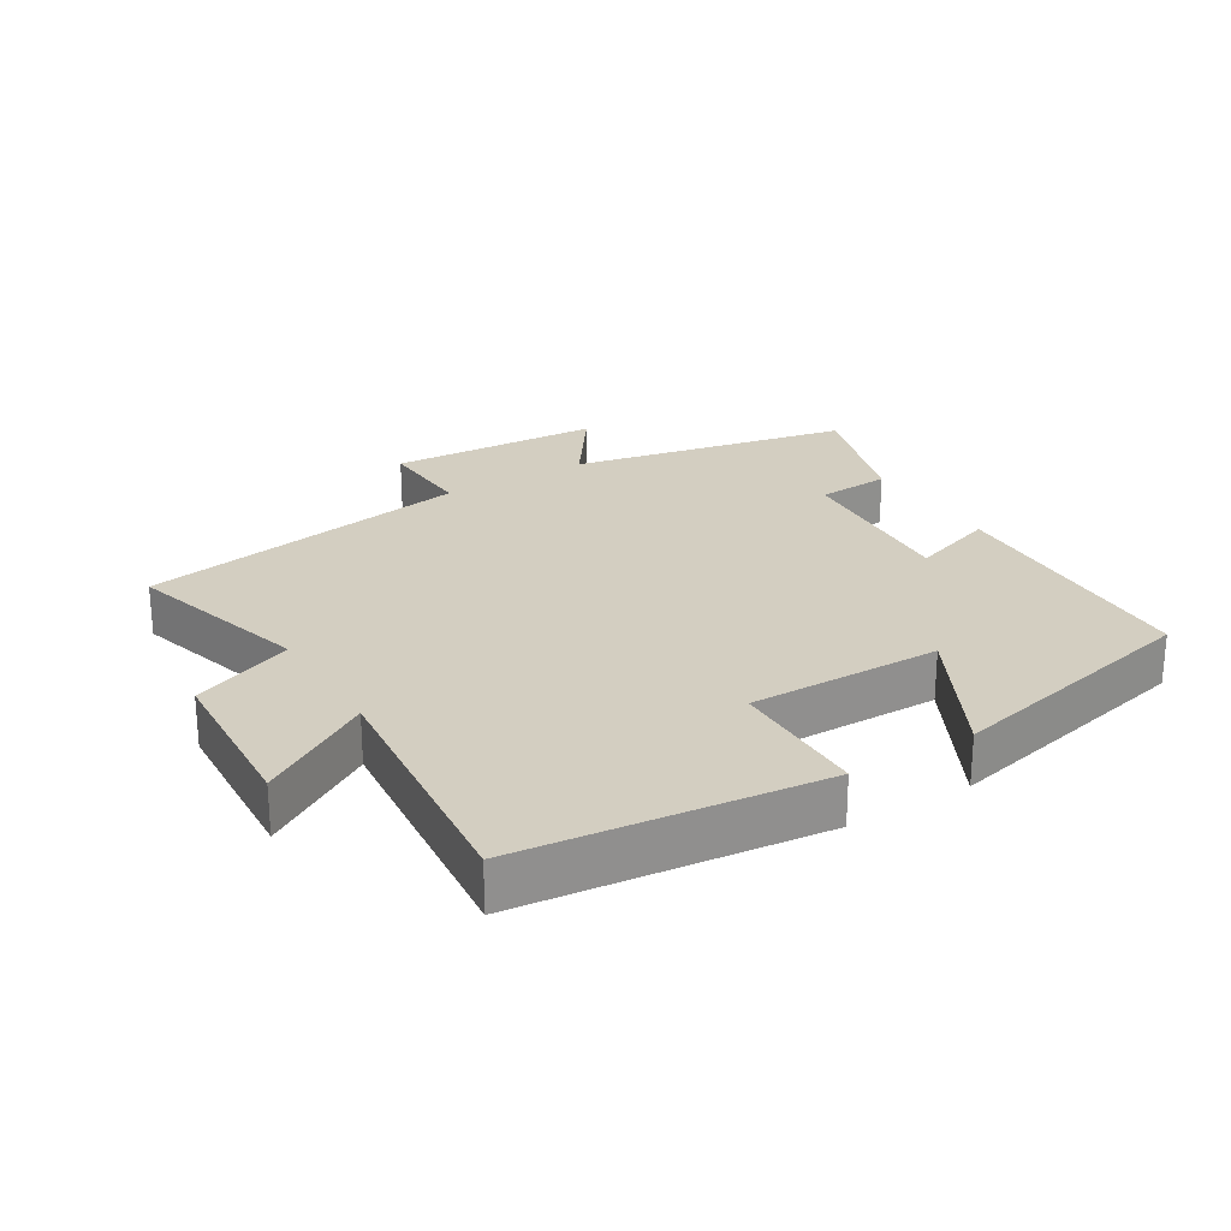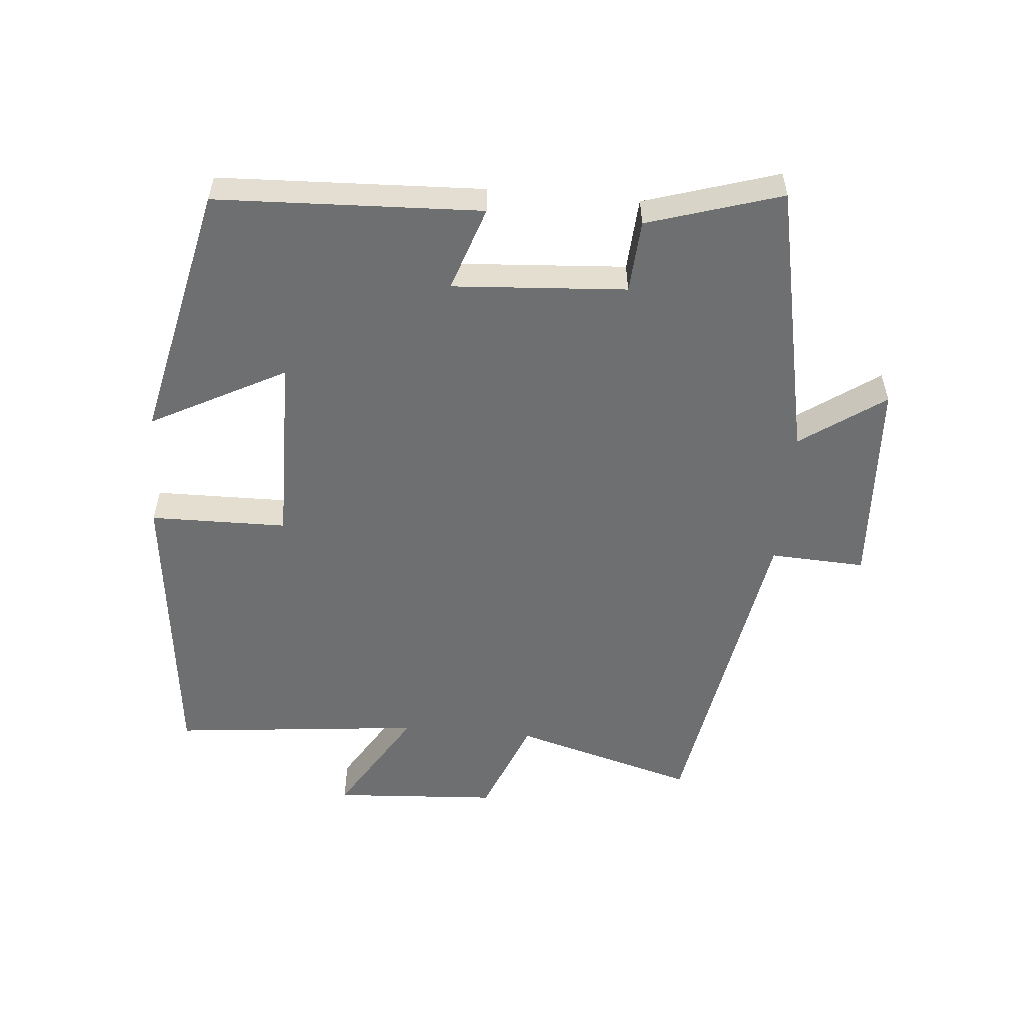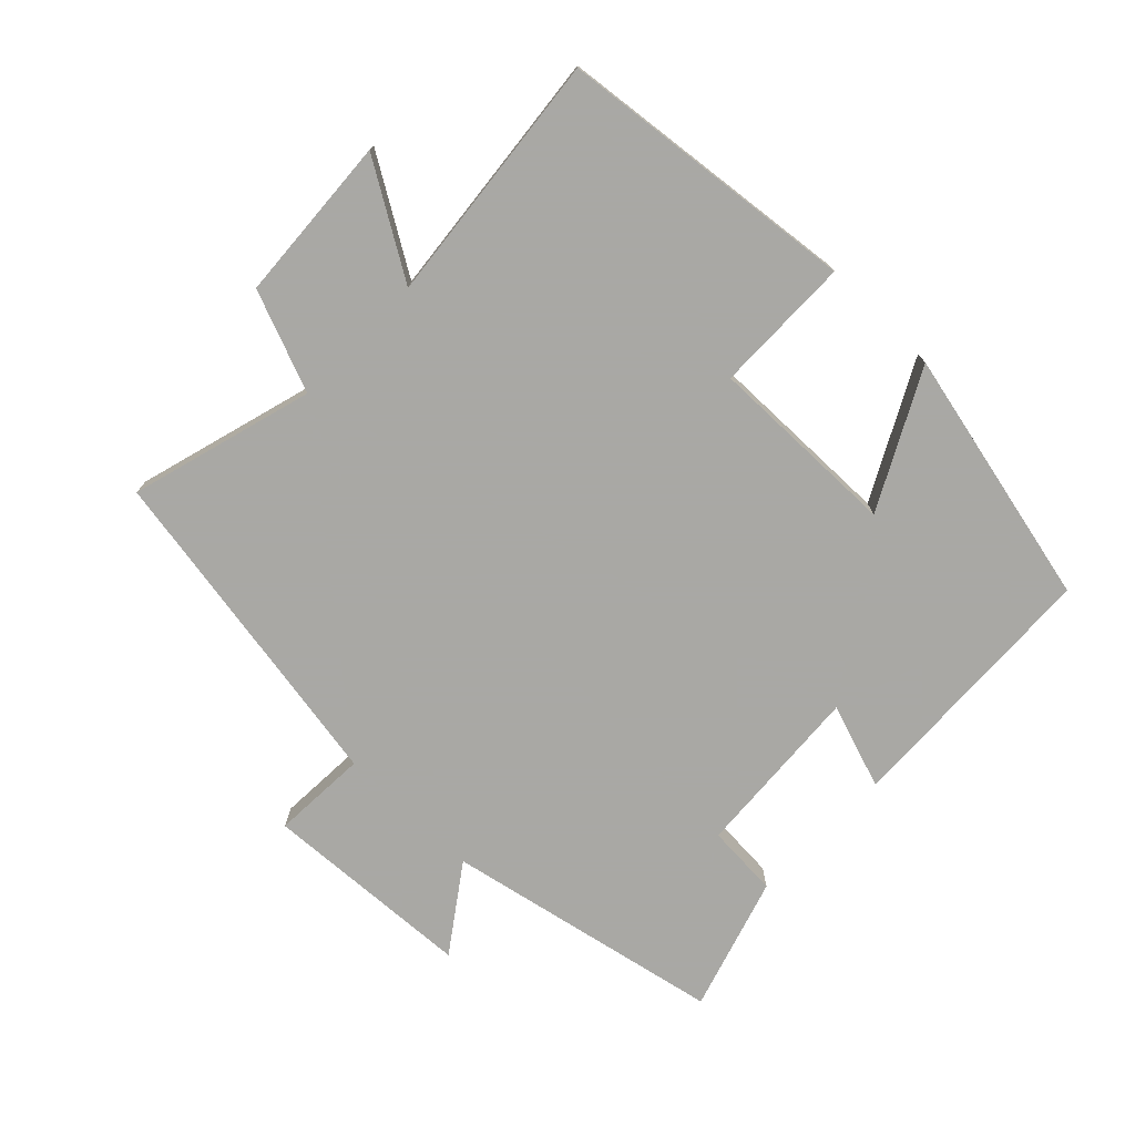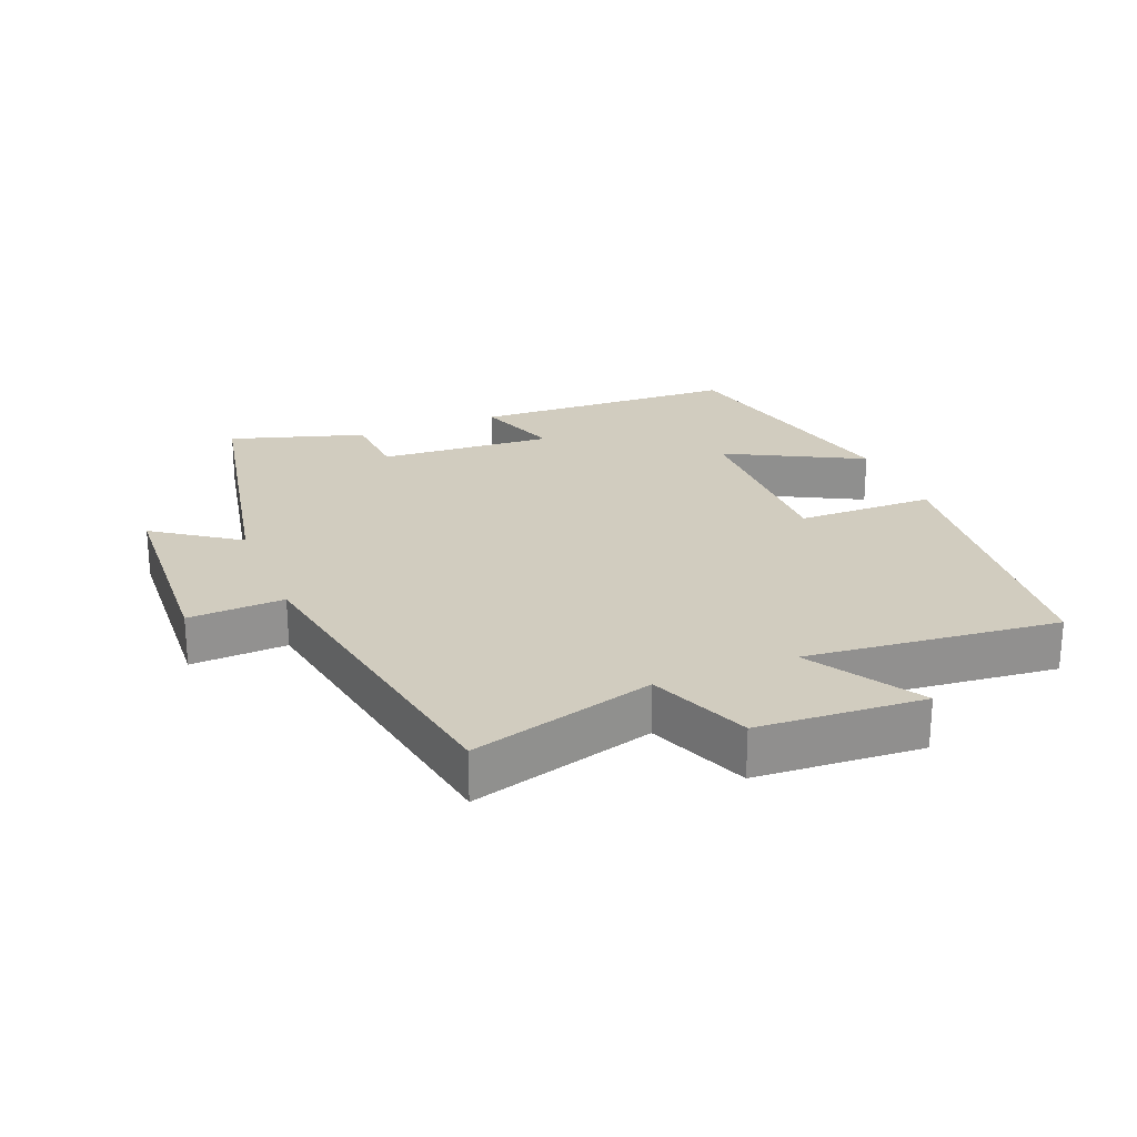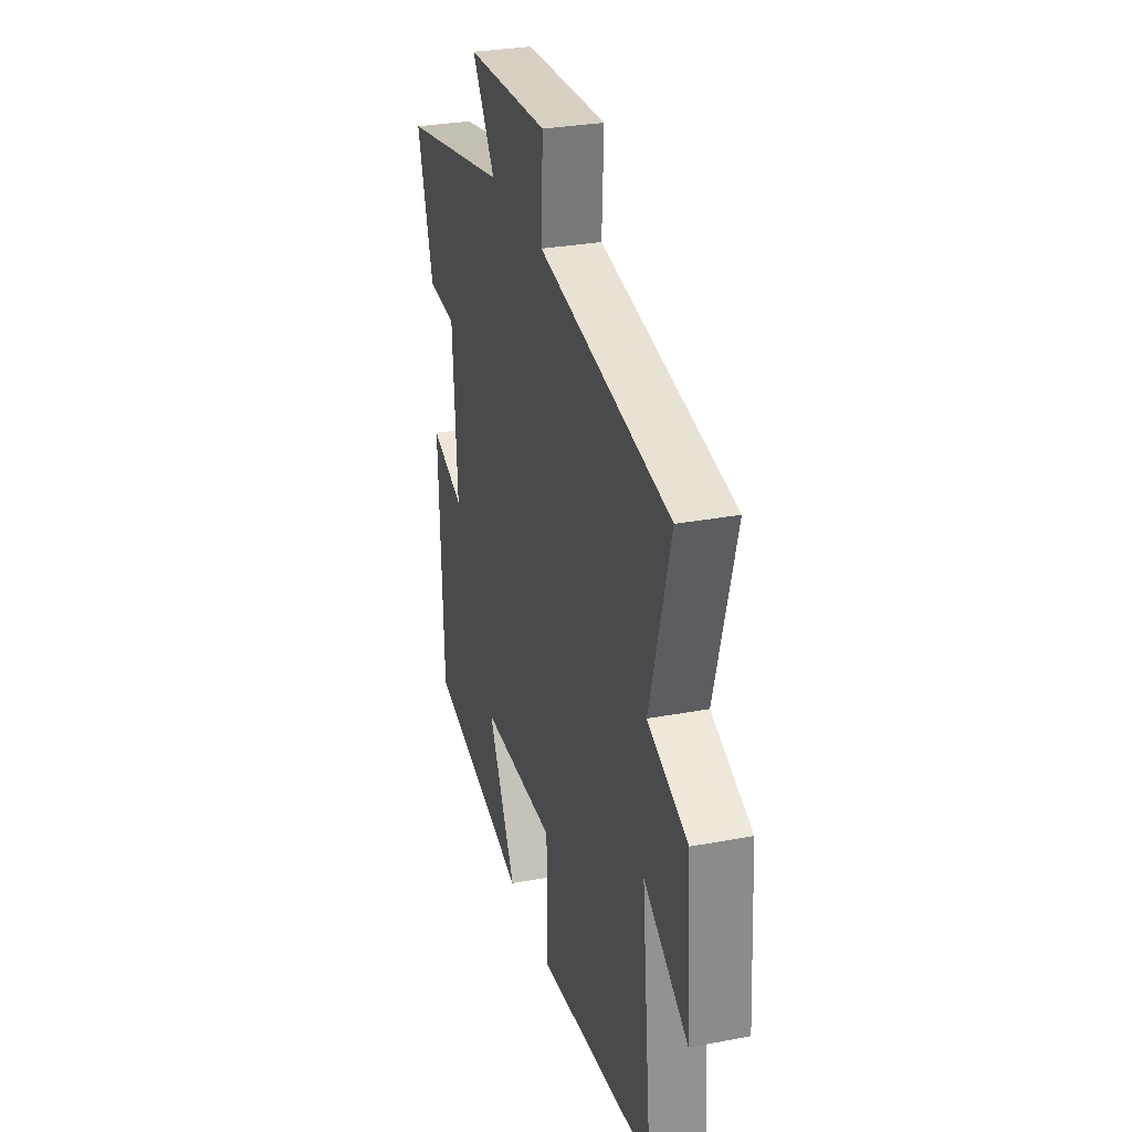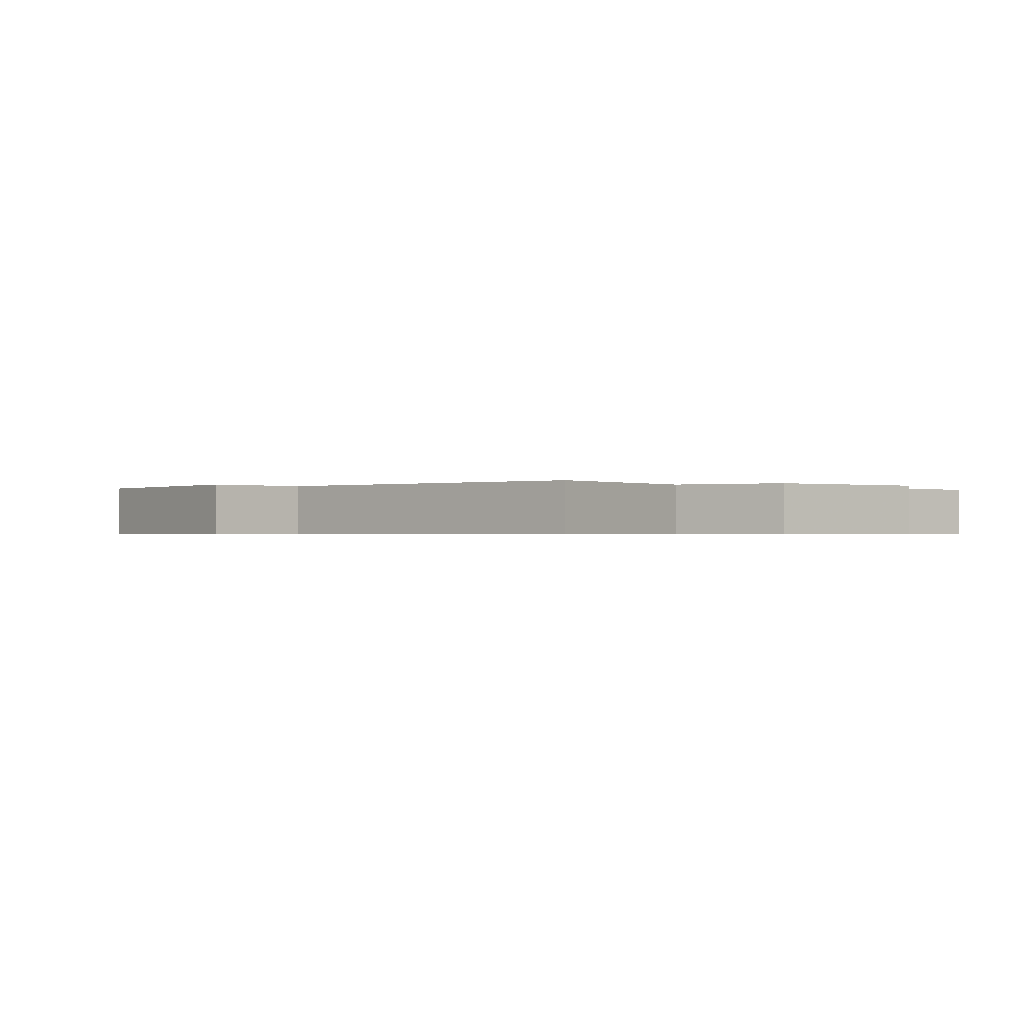
<metadata>
{"format":"obj","ext":"obj","renderer":"f3d","projection":"perspective","resolution":1024,"background":"white","views":[{"elev":24.9,"azim":148.4,"up":"+Y"},{"elev":-54.5,"azim":-95.1,"up":"+Y"},{"elev":-75.0,"azim":135.8,"up":"+Y"},{"elev":24.0,"azim":67.9,"up":"+Y"},{"elev":29.8,"azim":74.6,"up":"+Z"},{"elev":-0.6,"azim":50.5,"up":"+Y"}]}
</metadata>
<code>
v 0.578 0.07 0.415
v 0.5 0.07 0.139
v 0.652 0.07 0.079
v 0.668 0.07 -0.171
v 0.5 0.07 -0.069
v 0.54 0.07 -0.449
v 0.09 0.07 -0.5
v 0.087 0.07 -0.293
v -0.201 0.07 -0.297
v -0.094 0.07 -0.5
v -0.483 0.07 -0.414
v -0.5 0.07 -0.014
v -0.372 0.07 -0.057
v -0.39 0.07 0.205
v -0.5 0.07 0.212
v -0.563 0.07 0.414
v -0.146 0.07 0.5
v -0.235 0.07 0.626
v 0.083 0.07 0.644
v 0.076 0.07 0.5
v 0.578 0 0.415
v 0.5 0 0.139
v 0.652 0 0.079
v 0.668 0 -0.171
v 0.5 0 -0.069
v 0.54 0 -0.449
v 0.09 0 -0.5
v 0.087 0 -0.293
v -0.201 0 -0.297
v -0.094 0 -0.5
v -0.483 0 -0.414
v -0.5 0 -0.014
v -0.372 0 -0.057
v -0.39 0 0.205
v -0.5 0 0.212
v -0.563 0 0.414
v -0.146 0 0.5
v -0.235 0 0.626
v 0.083 0 0.644
v 0.076 0 0.5
f 17 18 19 20
f 17 20 1 2
f 14 15 16 17
f 13 14 17 2
f 10 11 12 13
f 9 10 13
f 8 9 13 2
f 5 6 7 8
f 5 8 2 3
f 3 4 5
f 40 39 38 37
f 22 21 40 37
f 37 36 35 34
f 22 37 34 33
f 33 32 31 30
f 33 30 29
f 22 33 29 28
f 28 27 26 25
f 23 22 28 25
f 25 24 23
f 1 21 22 2
f 2 22 23 3
f 3 23 24 4
f 4 24 25 5
f 5 25 26 6
f 6 26 27 7
f 7 27 28 8
f 8 28 29 9
f 9 29 30 10
f 10 30 31 11
f 11 31 32 12
f 12 32 33 13
f 13 33 34 14
f 14 34 35 15
f 15 35 36 16
f 16 36 37 17
f 17 37 38 18
f 18 38 39 19
f 19 39 40 20
f 20 40 21 1

</code>
